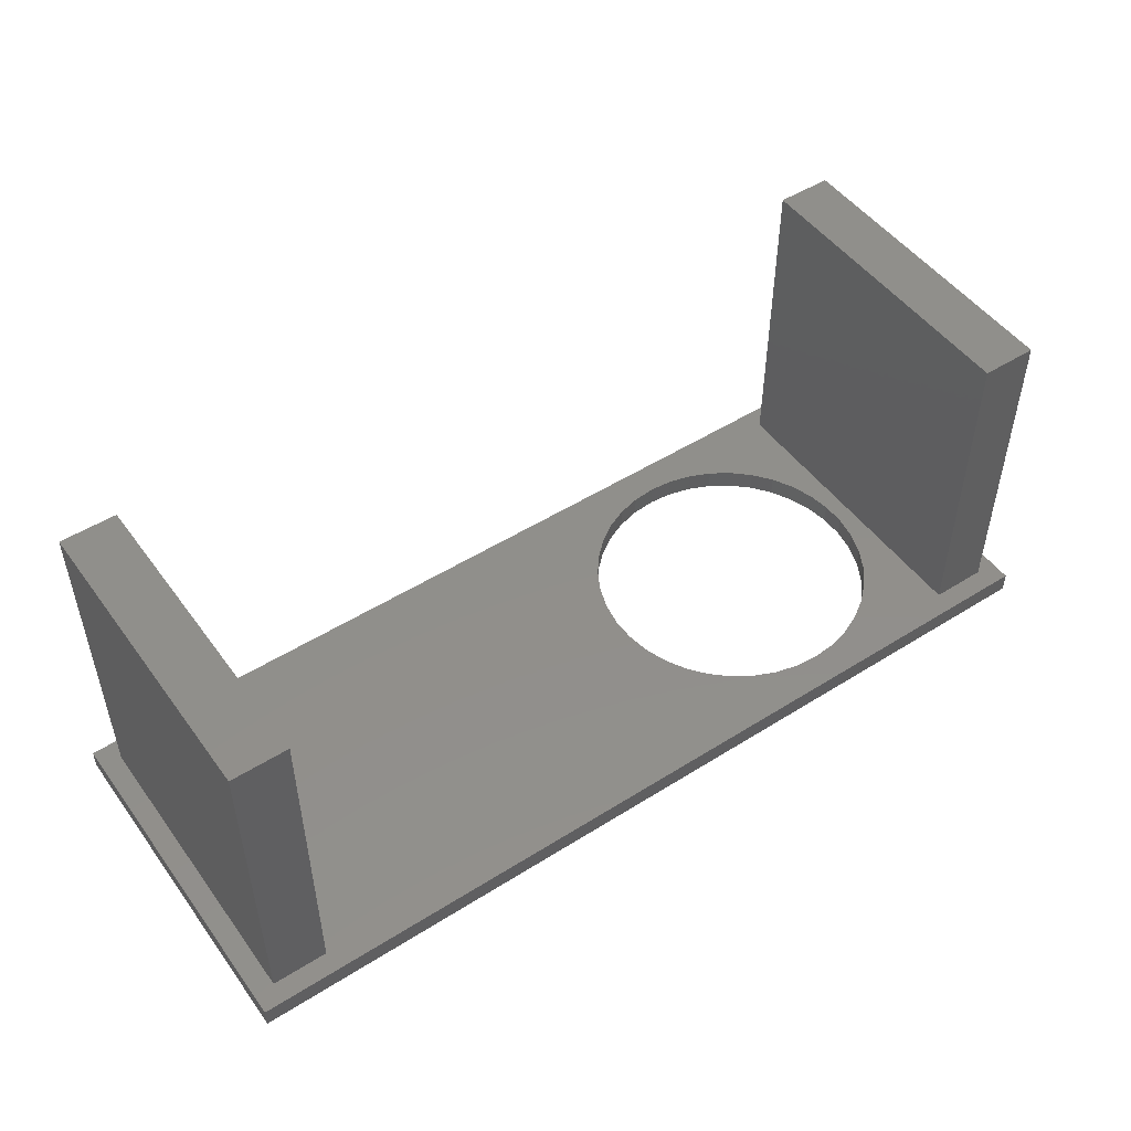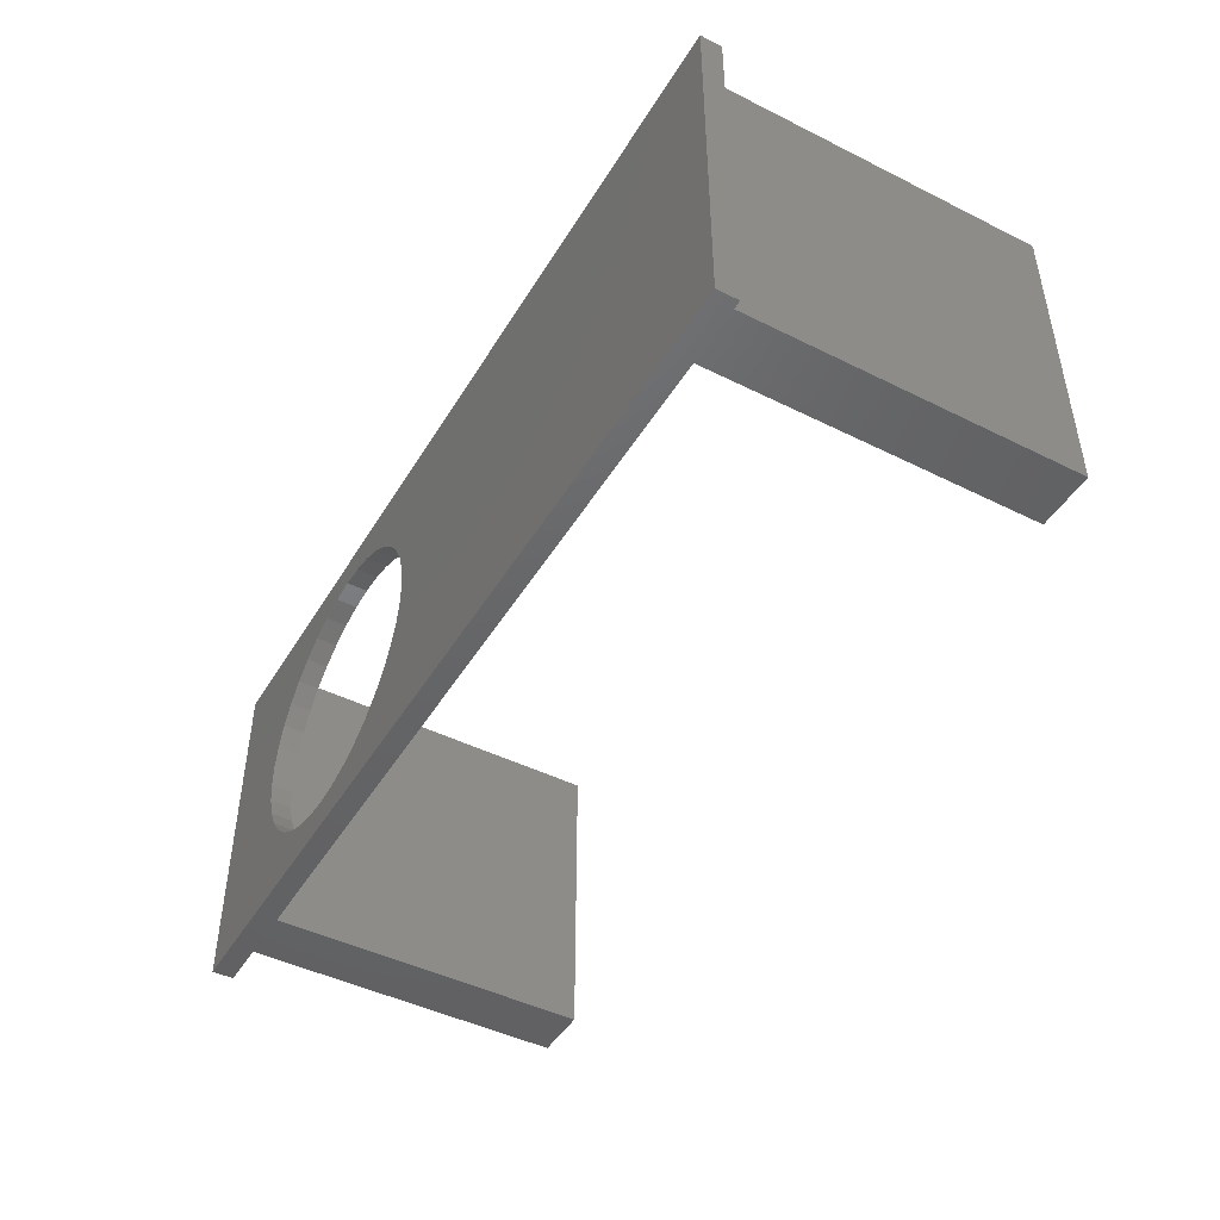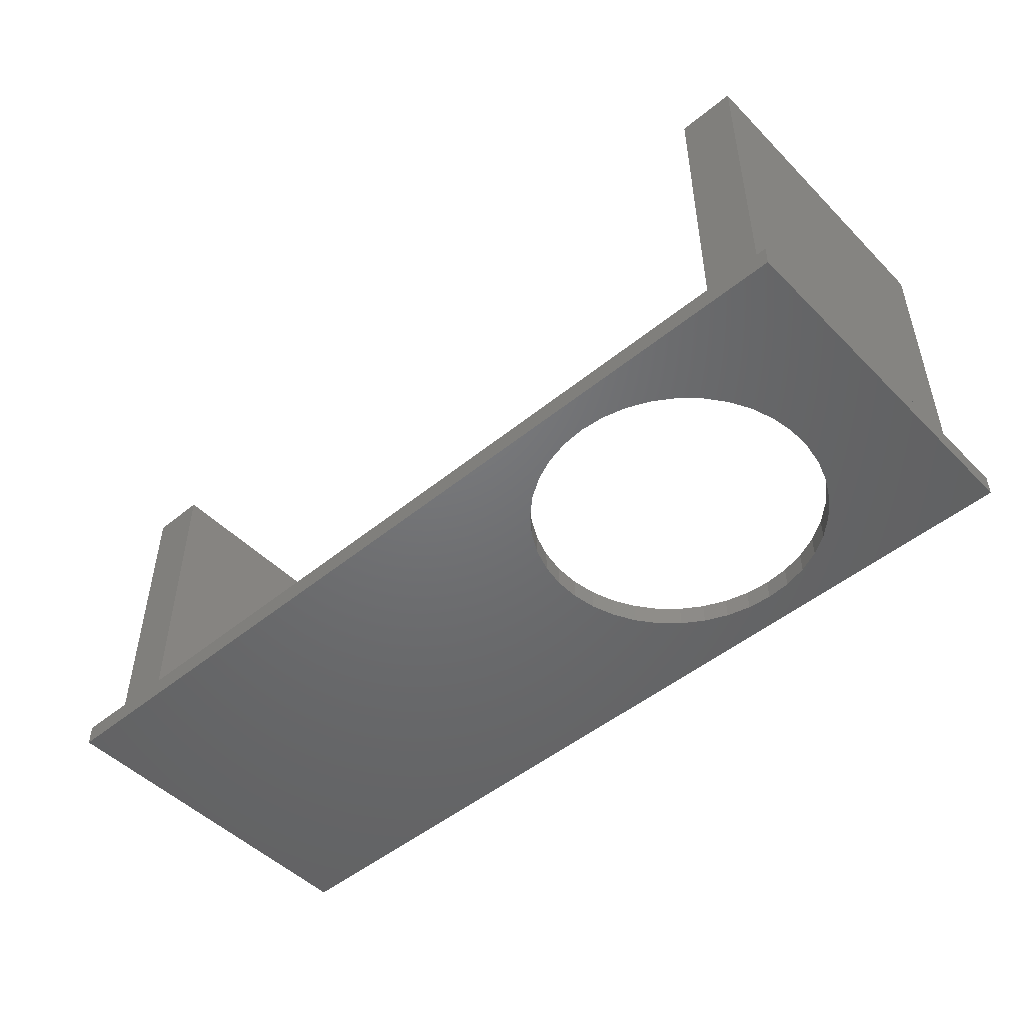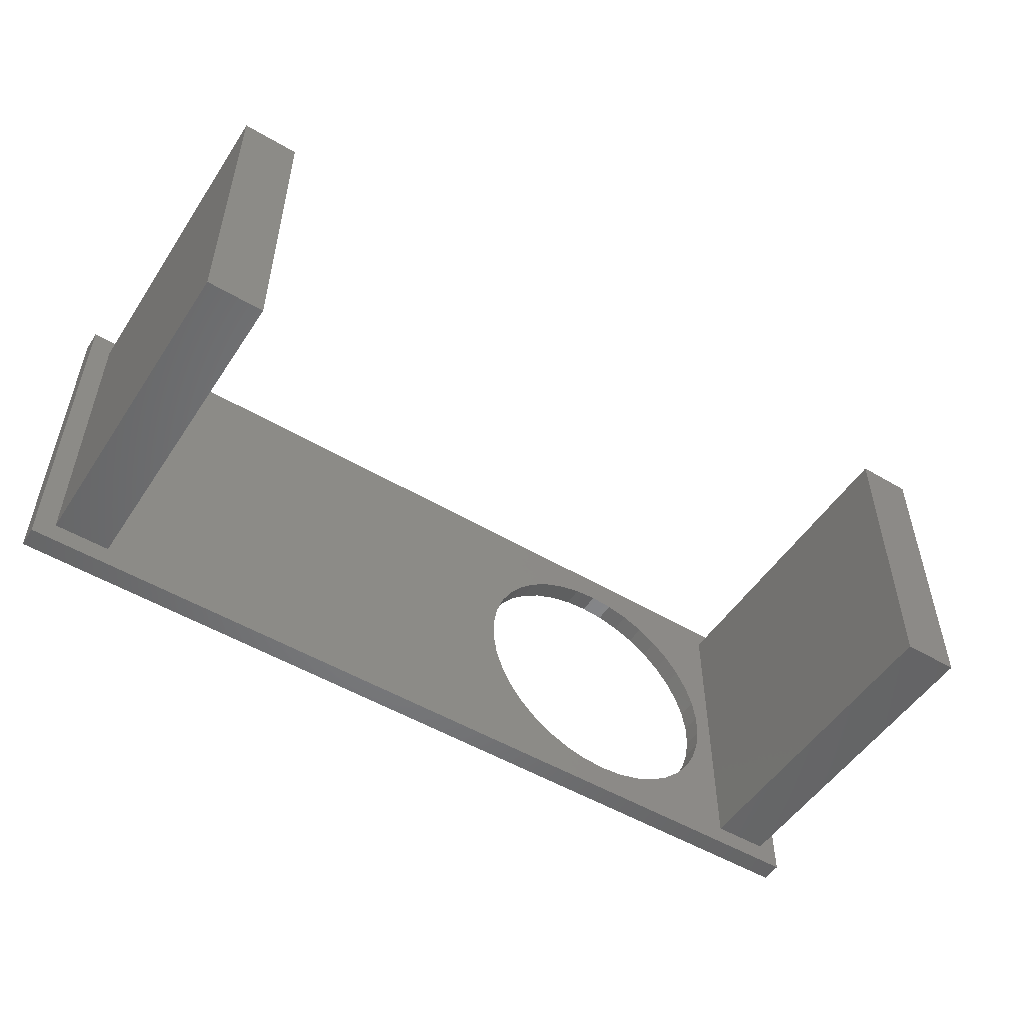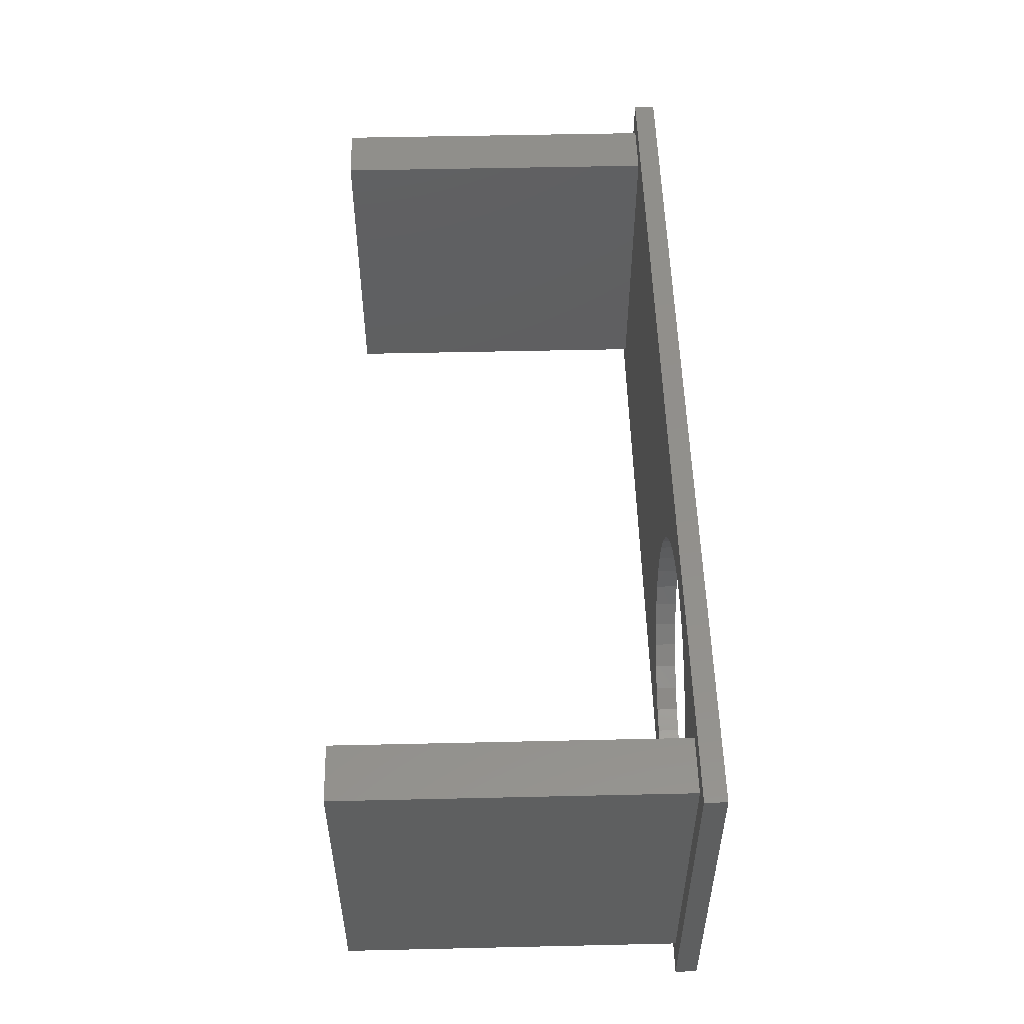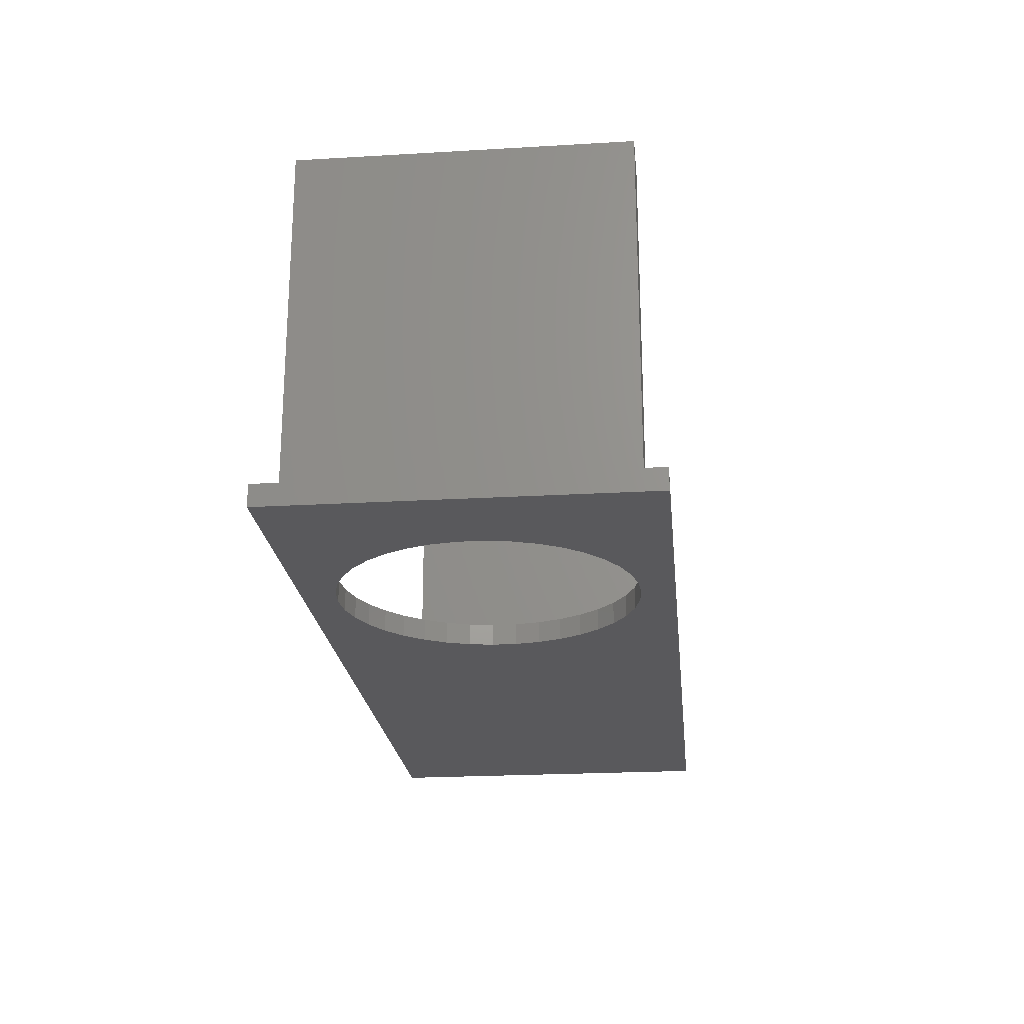
<metadata>
{"format":"stl","ext":"stl","renderer":"f3d","projection":"perspective","resolution":1024,"background":"white","views":[{"elev":49.7,"azim":-34.8,"up":"+Z"},{"elev":-46.0,"azim":-119.7,"up":"+Y"},{"elev":-49.1,"azim":42.2,"up":"+Z"},{"elev":-51.9,"azim":-32.6,"up":"+Y"},{"elev":52.3,"azim":88.6,"up":"+Y"},{"elev":-22.4,"azim":95.8,"up":"+Z"}]}
</metadata>
<code>
# stl→obj: 100 verts, 200 faces
v -68.58 47.94 3.81
v 82.55 51.75 3.81
v -82.55 51.75 3.81
v -68.58 -7.94 3.81
v -78.74 -7.94 3.81
v -82.55 -11.75 3.81
v -78.74 47.94 3.81
v 82.55 -11.75 3.81
v 78.74 -7.94 3.81
v 68.58 -7.94 3.81
v 64.55 13.62 3.81
v 63.16 9.556 3.81
v 39.35 46 3.81
v 43.63 45.65 3.81
v 68.58 47.94 3.81
v 39.35 -6 3.81
v 35.07 -5.645 3.81
v 30.9 -4.591 3.81
v 26.97 -2.866 3.81
v 23.38 -0.5176 3.81
v 63.16 30.44 3.81
v 64.55 26.38 3.81
v 65.26 22.15 3.81
v 65.26 17.85 3.81
v 61.11 5.779 3.81
v 58.48 2.391 3.81
v 55.32 -0.5176 3.81
v 43.63 -5.645 3.81
v 55.32 40.52 3.81
v 58.48 37.61 3.81
v 61.11 34.22 3.81
v 51.72 -2.866 3.81
v 47.79 -4.591 3.81
v 78.74 47.94 3.81
v 47.79 44.59 3.81
v 51.72 42.87 3.81
v 20.22 2.391 3.81
v 17.58 5.779 3.81
v 15.54 9.556 3.81
v 20.22 37.61 3.81
v 23.38 40.52 3.81
v 26.97 42.87 3.81
v 14.14 26.38 3.81
v 15.54 30.44 3.81
v 17.58 34.22 3.81
v 30.9 44.59 3.81
v 35.07 45.65 3.81
v 14.14 13.62 3.81
v 13.44 17.85 3.81
v 13.44 22.15 3.81
v 63.16 30.44 1.305e-15
v 61.11 34.22 1.073e-15
v 82.55 51.75 0
v 64.55 26.38 1.553e-15
v -82.55 51.75 0
v 39.35 46 3.521e-16
v 26.97 -2.866 3.344e-15
v 30.9 -4.591 3.45e-15
v -82.55 -11.75 3.888e-15
v 63.16 9.556 2.584e-15
v 64.55 13.62 2.335e-15
v 82.55 -11.75 3.888e-15
v 65.26 17.85 2.076e-15
v 65.26 22.15 1.813e-15
v 35.07 45.65 3.738e-16
v 30.9 44.59 4.384e-16
v 26.97 42.87 5.44e-16
v 17.58 34.22 1.073e-15
v 15.54 30.44 1.305e-15
v 58.48 37.61 8.659e-16
v 55.32 40.52 6.878e-16
v 51.72 42.87 5.44e-16
v 23.38 40.52 6.878e-16
v 20.22 37.61 8.659e-16
v 17.58 5.779 2.815e-15
v 15.54 9.556 2.584e-15
v 14.14 13.62 2.335e-15
v 20.22 2.391 3.022e-15
v 23.38 -0.5176 3.2e-15
v 35.07 -5.645 3.514e-15
v 39.35 -6 3.536e-15
v 43.63 -5.645 3.514e-15
v 47.79 44.59 4.384e-16
v 43.63 45.65 3.738e-16
v 14.14 26.38 1.553e-15
v 13.44 22.15 1.813e-15
v 13.44 17.85 2.076e-15
v 47.79 -4.591 3.45e-15
v 51.72 -2.866 3.344e-15
v 55.32 -0.5176 3.2e-15
v 58.48 2.391 3.022e-15
v 61.11 5.779 2.815e-15
v 78.74 47.94 63.5
v 78.74 -7.94 63.5
v 68.58 47.94 63.5
v 68.58 -7.94 63.5
v -68.58 47.94 63.5
v -68.58 -7.94 63.5
v -78.74 47.94 63.5
v -78.74 -7.94 63.5
f 1 2 3
f 4 5 6
f 6 5 3
f 3 5 7
f 3 7 1
f 8 9 10
f 11 12 10
f 13 14 15
f 4 16 17
f 17 18 4
f 4 18 19
f 4 19 20
f 21 22 15
f 15 22 23
f 15 23 10
f 10 23 24
f 10 24 11
f 12 25 10
f 10 25 26
f 10 26 27
f 6 8 4
f 4 8 10
f 4 10 16
f 16 10 28
f 29 30 15
f 15 30 31
f 15 31 21
f 27 32 10
f 10 32 33
f 10 33 28
f 9 8 34
f 34 8 2
f 34 2 15
f 15 2 1
f 15 1 13
f 14 35 15
f 15 35 36
f 15 36 29
f 20 37 4
f 4 37 38
f 4 38 39
f 40 41 1
f 1 41 42
f 43 44 1
f 1 44 45
f 1 45 40
f 42 46 1
f 1 46 47
f 1 47 13
f 39 48 4
f 4 48 49
f 4 49 1
f 1 49 50
f 1 50 43
f 51 52 53
f 51 53 54
f 55 53 56
f 57 58 59
f 60 61 62
f 62 61 63
f 62 63 53
f 53 63 64
f 53 64 54
f 56 65 55
f 55 65 66
f 55 66 67
f 55 68 69
f 52 70 53
f 53 70 71
f 53 71 72
f 67 73 55
f 55 73 74
f 55 74 68
f 75 59 76
f 76 59 77
f 75 78 59
f 59 78 79
f 59 79 57
f 58 80 59
f 59 80 81
f 59 81 62
f 62 81 82
f 72 83 53
f 53 83 84
f 53 84 56
f 69 85 55
f 55 85 86
f 55 86 59
f 59 86 87
f 59 87 77
f 82 88 62
f 62 88 89
f 62 89 90
f 90 91 62
f 62 91 92
f 62 92 60
f 2 8 53
f 53 8 62
f 3 2 55
f 55 2 53
f 6 3 59
f 59 3 55
f 8 6 62
f 62 6 59
f 13 56 14
f 14 56 84
f 14 84 35
f 35 84 83
f 35 83 36
f 36 83 72
f 36 72 29
f 29 72 71
f 29 71 30
f 30 71 70
f 30 70 31
f 31 70 52
f 31 52 21
f 21 52 51
f 21 51 22
f 22 51 54
f 22 54 23
f 23 54 64
f 23 64 24
f 24 64 63
f 24 63 11
f 11 63 61
f 11 61 12
f 12 61 60
f 12 60 25
f 25 60 92
f 25 92 26
f 26 92 91
f 26 91 27
f 27 91 90
f 27 90 32
f 32 90 89
f 32 89 33
f 33 89 88
f 33 88 28
f 28 88 82
f 28 82 16
f 16 82 81
f 16 81 17
f 17 81 80
f 17 80 18
f 18 80 58
f 18 58 19
f 19 58 57
f 19 57 20
f 20 57 79
f 20 79 37
f 37 79 78
f 37 78 38
f 38 78 75
f 38 75 39
f 39 75 76
f 39 76 48
f 48 76 77
f 48 77 49
f 49 77 87
f 49 87 50
f 50 87 86
f 50 86 43
f 43 86 85
f 43 85 44
f 44 85 69
f 44 69 45
f 45 69 68
f 45 68 40
f 40 68 74
f 40 74 41
f 41 74 73
f 41 73 42
f 42 73 67
f 42 67 46
f 46 67 66
f 46 66 47
f 47 66 65
f 47 65 13
f 13 65 56
f 93 94 34
f 34 94 9
f 95 93 15
f 15 93 34
f 96 95 10
f 10 95 15
f 94 96 9
f 9 96 10
f 95 96 93
f 93 96 94
f 97 98 1
f 1 98 4
f 99 97 7
f 7 97 1
f 100 99 5
f 5 99 7
f 98 100 4
f 4 100 5
f 99 100 97
f 97 100 98

</code>
